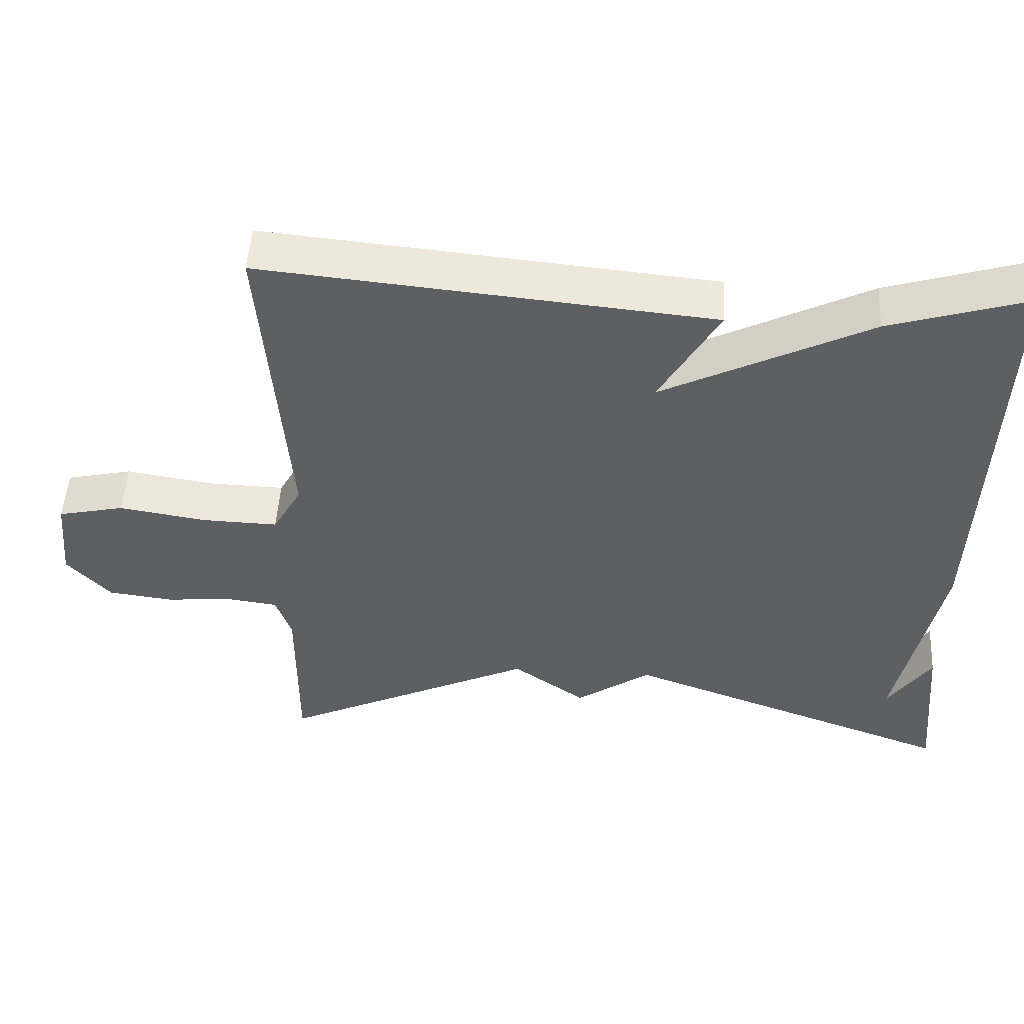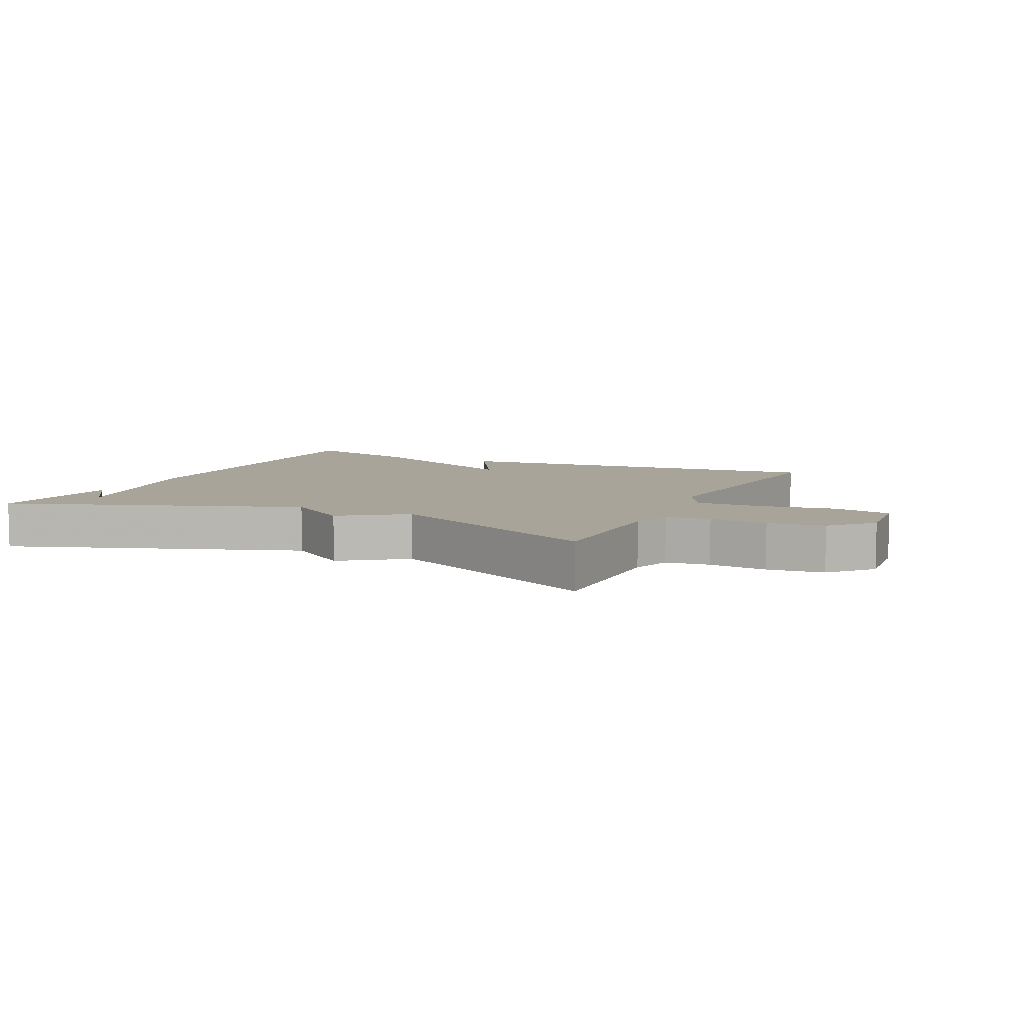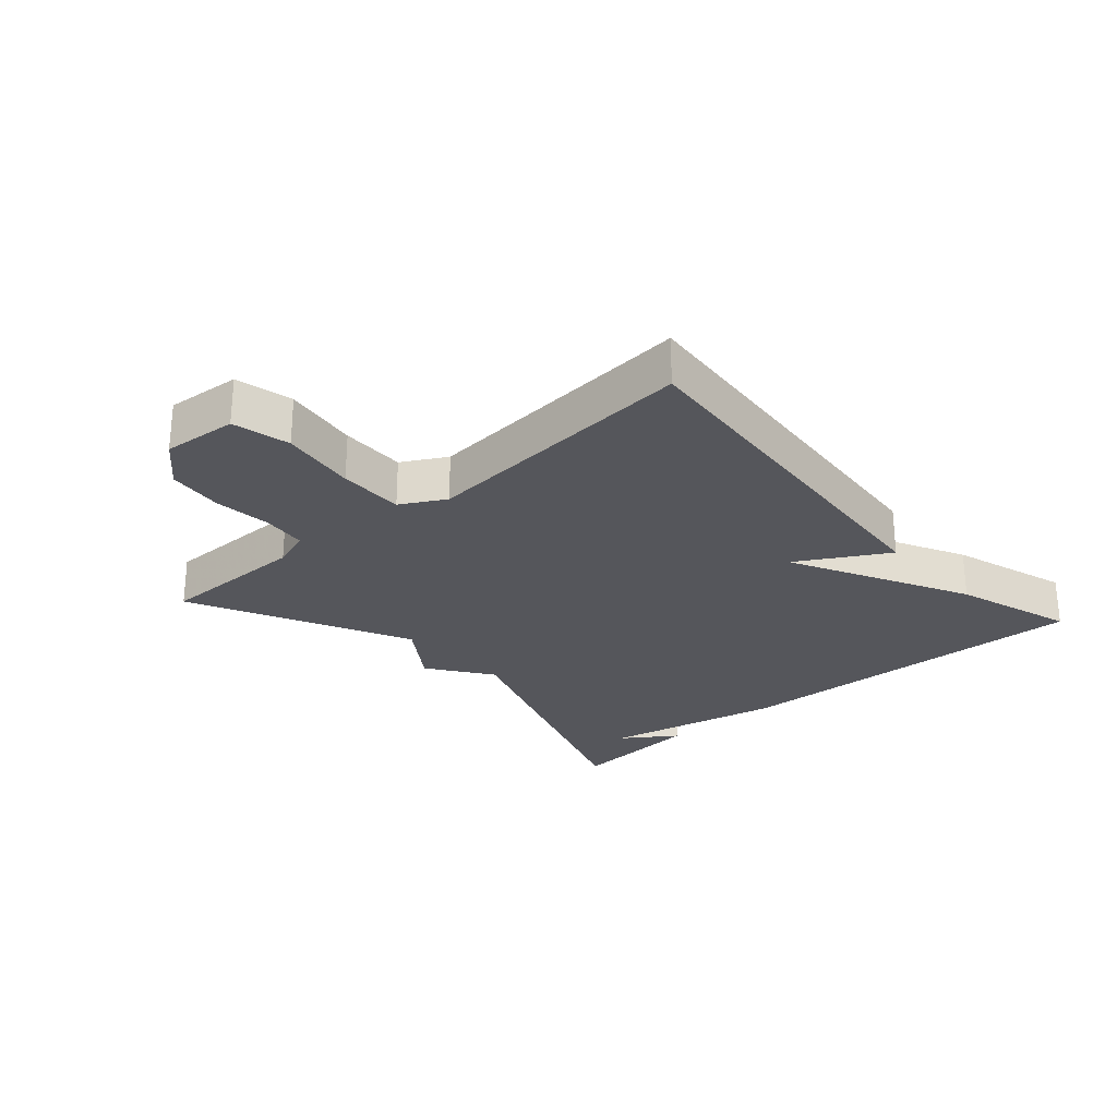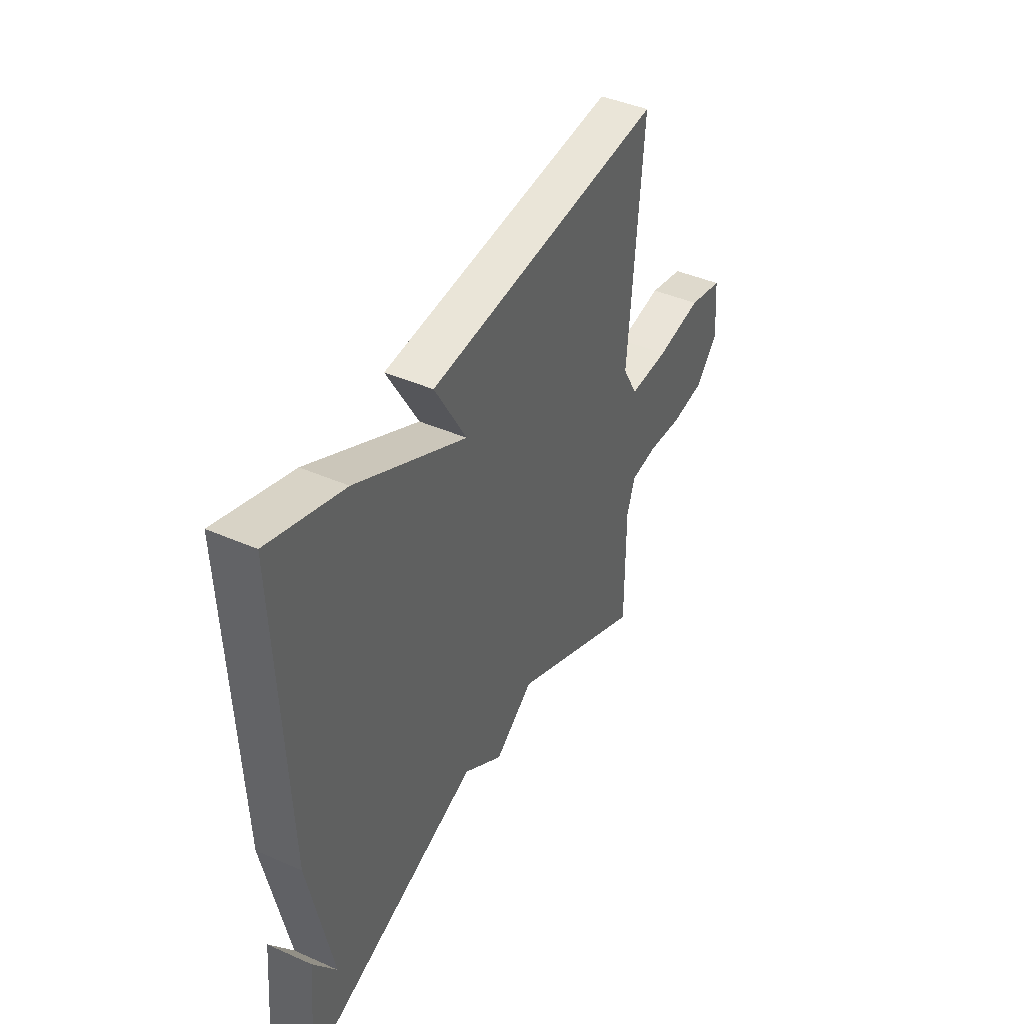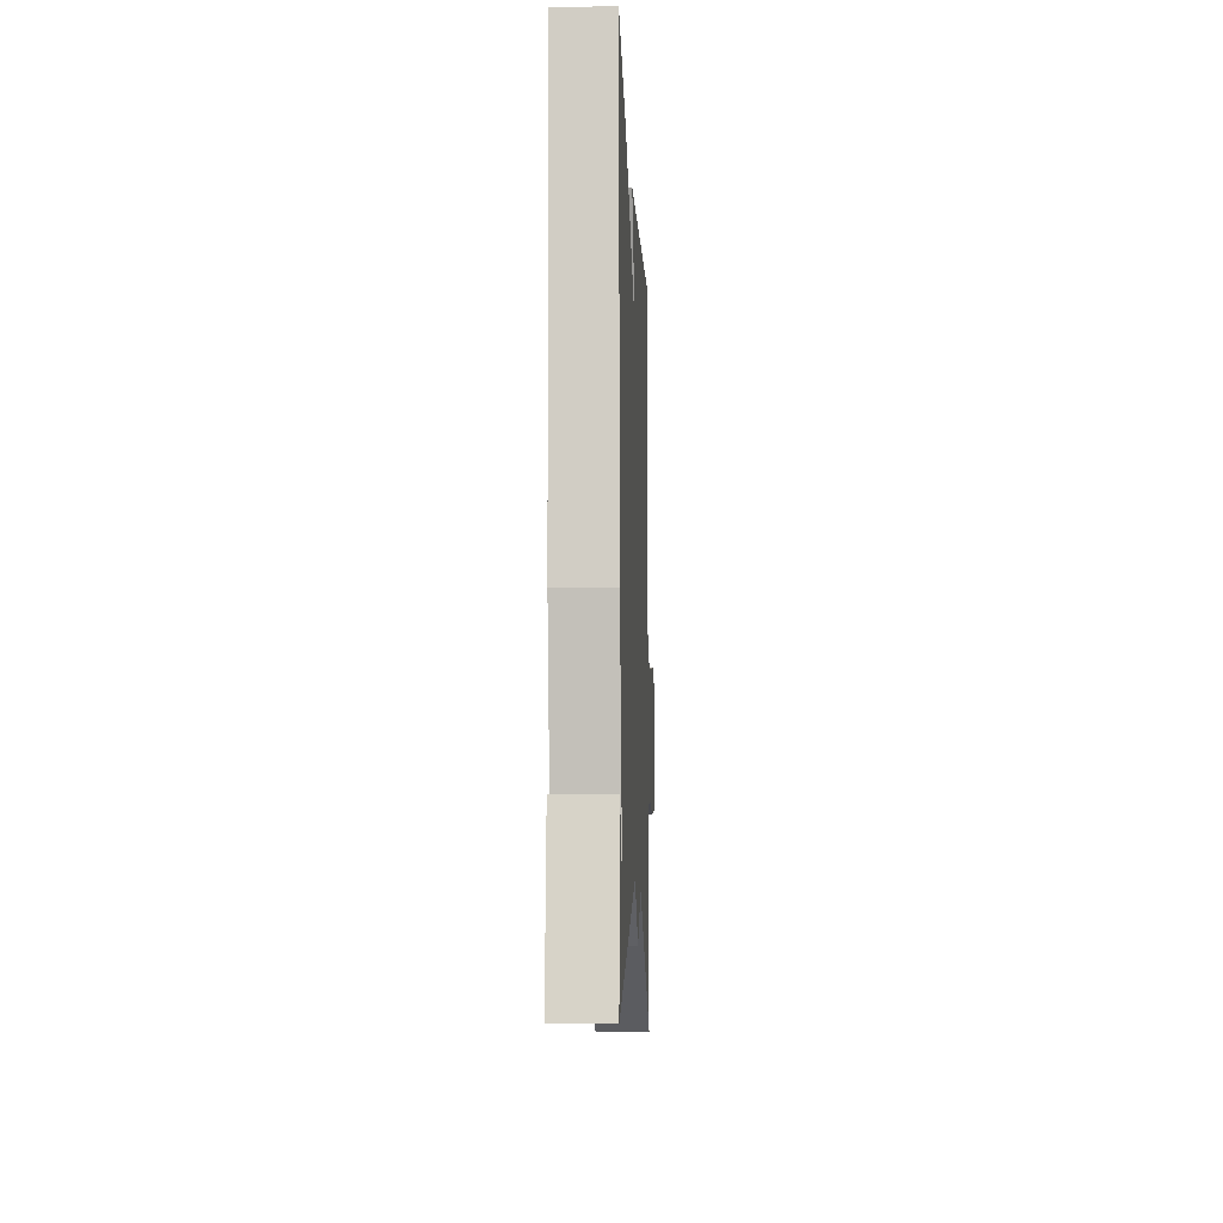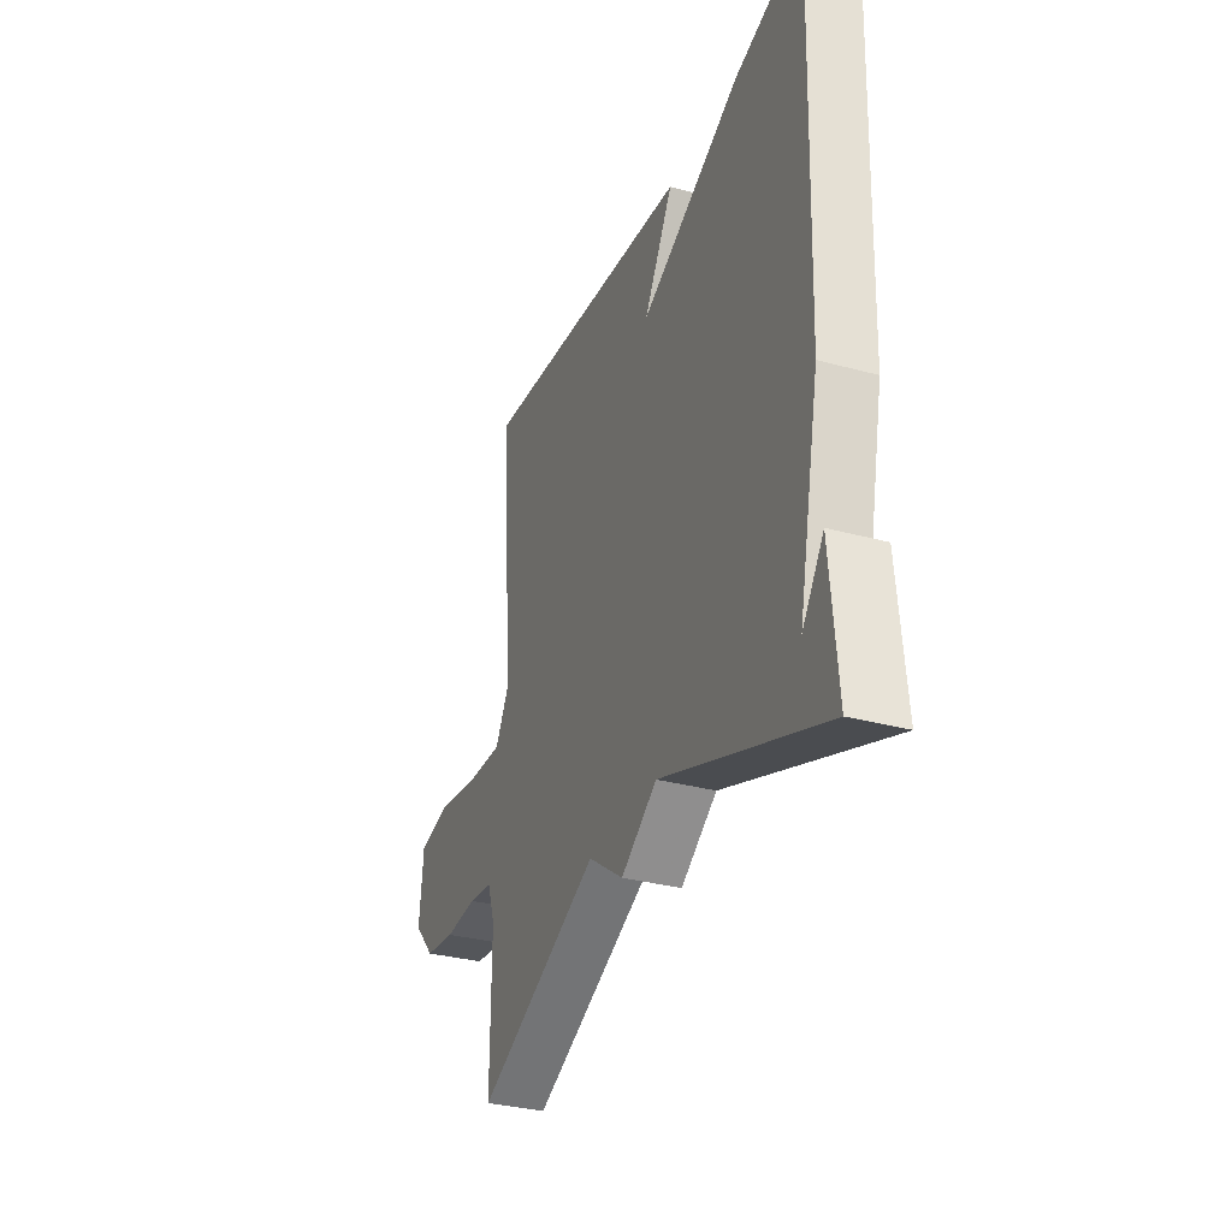
<metadata>
{"format":"obj","ext":"obj","renderer":"f3d","projection":"perspective","resolution":1024,"background":"white","views":[{"elev":50.0,"azim":3.3,"up":"+Z"},{"elev":7.3,"azim":-154.4,"up":"+Y"},{"elev":-26.3,"azim":-48.1,"up":"+Y"},{"elev":42.6,"azim":117.7,"up":"+Z"},{"elev":-9.4,"azim":92.4,"up":"+Z"},{"elev":-31.9,"azim":69.0,"up":"+Z"}]}
</metadata>
<code>
v 0.5 0.07 -0.5
v 0.047 0.07 -0.336
v -0.054 0.07 -0.406
v -0.153 0.07 -0.336
v -0.5 0.07 -0.5
v -0.499 0.07 -0.263
v -0.52 0.07 -0.201
v -0.589 0.07 -0.192
v -0.68 0.07 -0.2
v -0.768 0.07 -0.189
v -0.827 0.07 -0.125
v -0.816 0.07 -0.008
v -0.726 0.07 0.012
v -0.607 0.07 -0.007
v -0.504 0.07 -0.01
v -0.465 0.07 0.059
v -0.5 0.07 0.5
v 0.11 0.07 0.442
v 0.029 0.07 0.302
v 0.31 0.07 0.442
v 0.5 0.07 0.5
v 0.48 0.07 -0.083
v 0.421 0.07 -0.368
v 0.48 0.07 -0.283
v 0.5 0 -0.5
v 0.047 0 -0.336
v -0.054 0 -0.406
v -0.153 0 -0.336
v -0.5 0 -0.5
v -0.499 0 -0.263
v -0.52 0 -0.201
v -0.589 0 -0.192
v -0.68 0 -0.2
v -0.768 0 -0.189
v -0.827 0 -0.125
v -0.816 0 -0.008
v -0.726 0 0.012
v -0.607 0 -0.007
v -0.504 0 -0.01
v -0.465 0 0.059
v -0.5 0 0.5
v 0.11 0 0.442
v 0.029 0 0.302
v 0.31 0 0.442
v 0.5 0 0.5
v 0.48 0 -0.083
v 0.421 0 -0.368
v 0.48 0 -0.283
f 23 24 1
f 21 22 23
f 20 21 23
f 19 20 23
f 16 17 18 19
f 15 16 19 23
f 23 1 2
f 15 23 2
f 14 15 2
f 12 13 14
f 11 12 14
f 10 11 14
f 9 10 14
f 8 9 14
f 7 8 14
f 4 5 6
f 4 6 7
f 14 2 3 4
f 4 7 14
f 25 48 47
f 47 46 45
f 47 45 44
f 47 44 43
f 43 42 41 40
f 47 43 40 39
f 26 25 47
f 26 47 39
f 26 39 38
f 38 37 36
f 38 36 35
f 38 35 34
f 38 34 33
f 38 33 32
f 38 32 31
f 30 29 28
f 31 30 28
f 28 27 26 38
f 38 31 28
f 1 25 26 2
f 2 26 27 3
f 3 27 28 4
f 4 28 29 5
f 5 29 30 6
f 6 30 31 7
f 7 31 32 8
f 8 32 33 9
f 9 33 34 10
f 10 34 35 11
f 11 35 36 12
f 12 36 37 13
f 13 37 38 14
f 14 38 39 15
f 15 39 40 16
f 16 40 41 17
f 17 41 42 18
f 18 42 43 19
f 19 43 44 20
f 20 44 45 21
f 21 45 46 22
f 22 46 47 23
f 23 47 48 24
f 24 48 25 1

</code>
